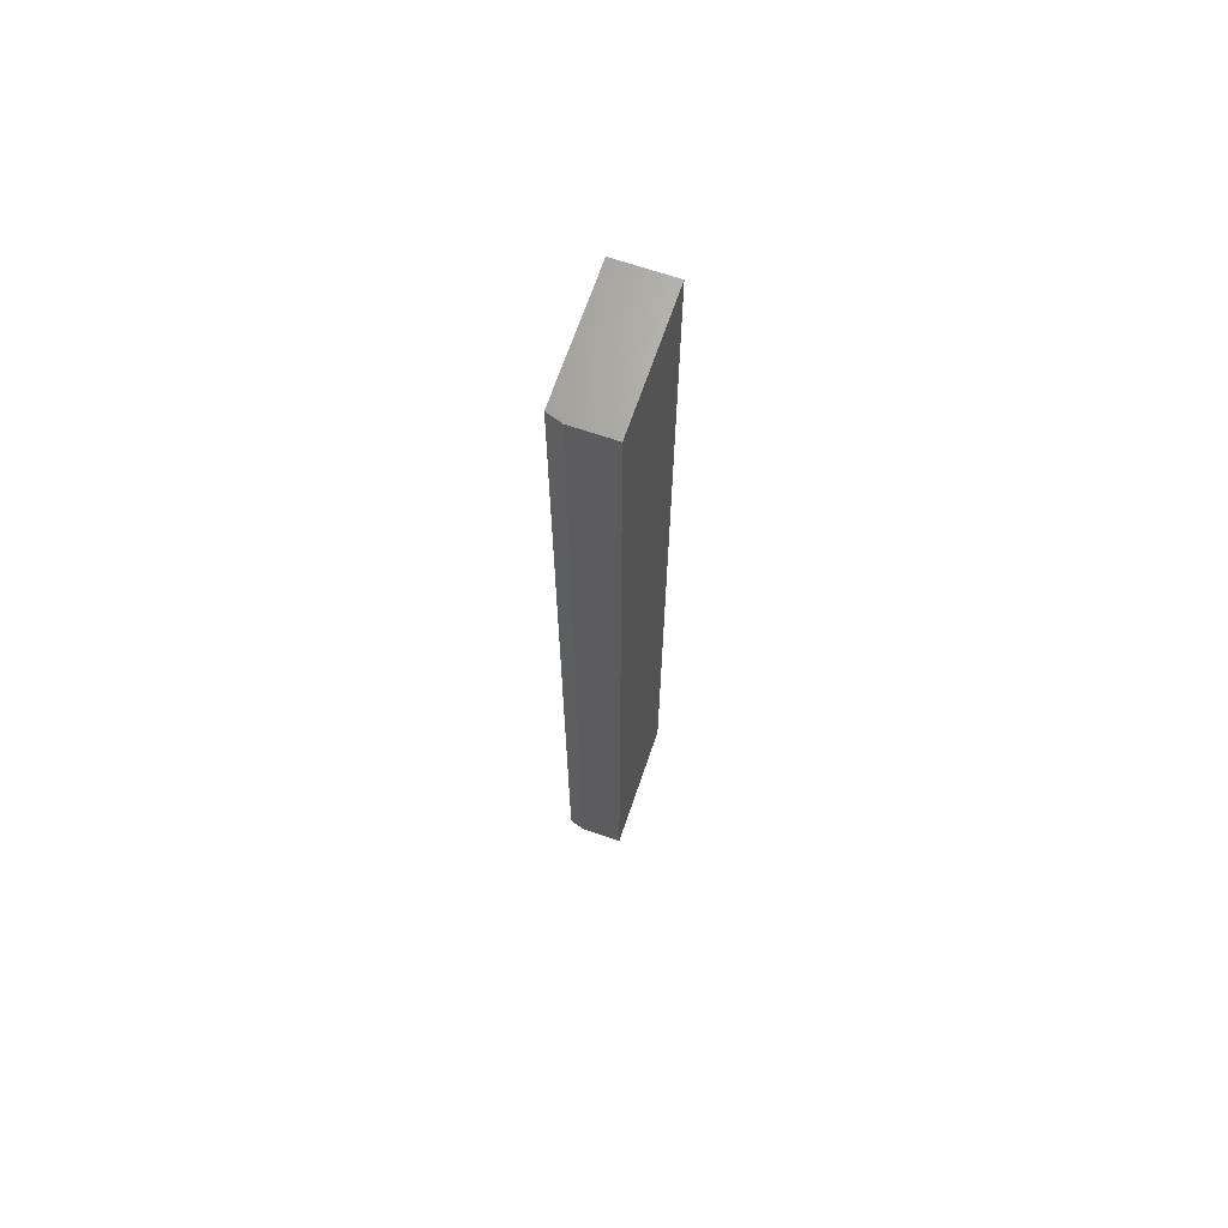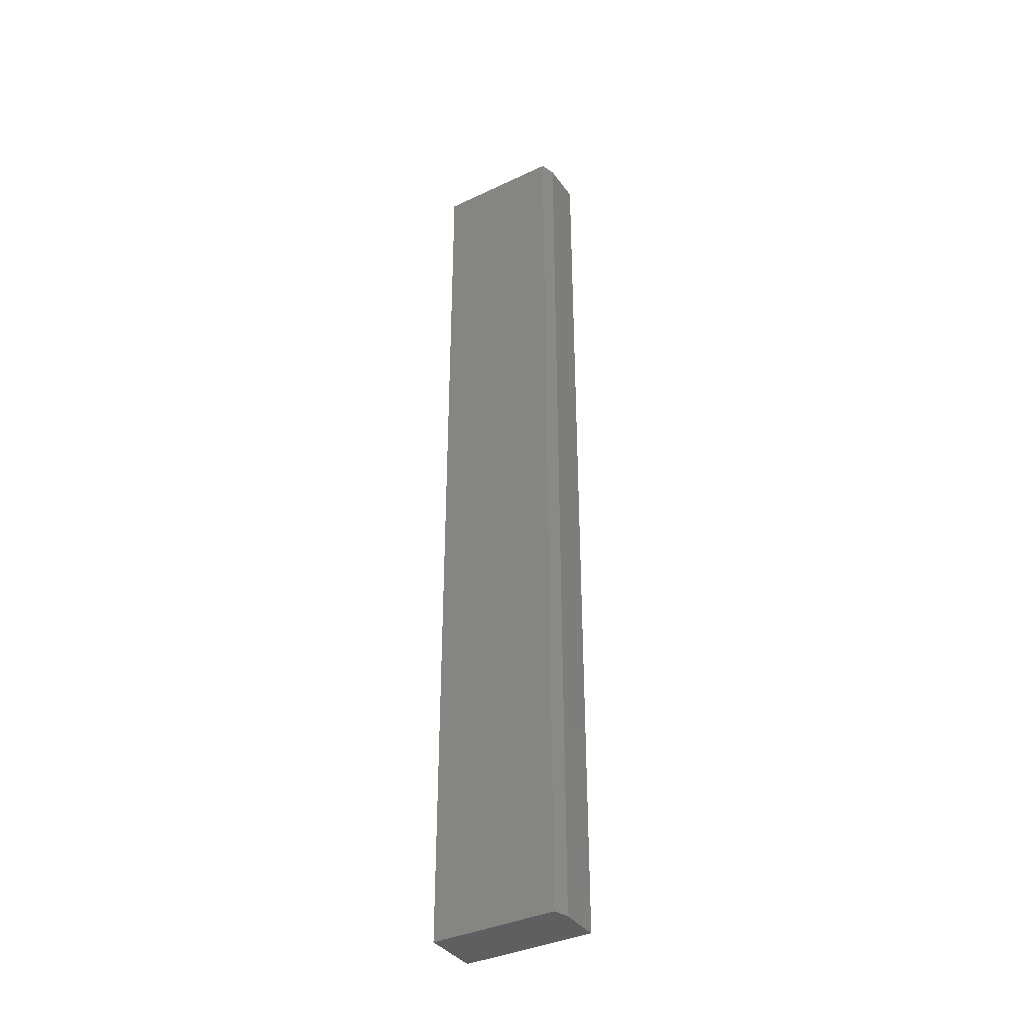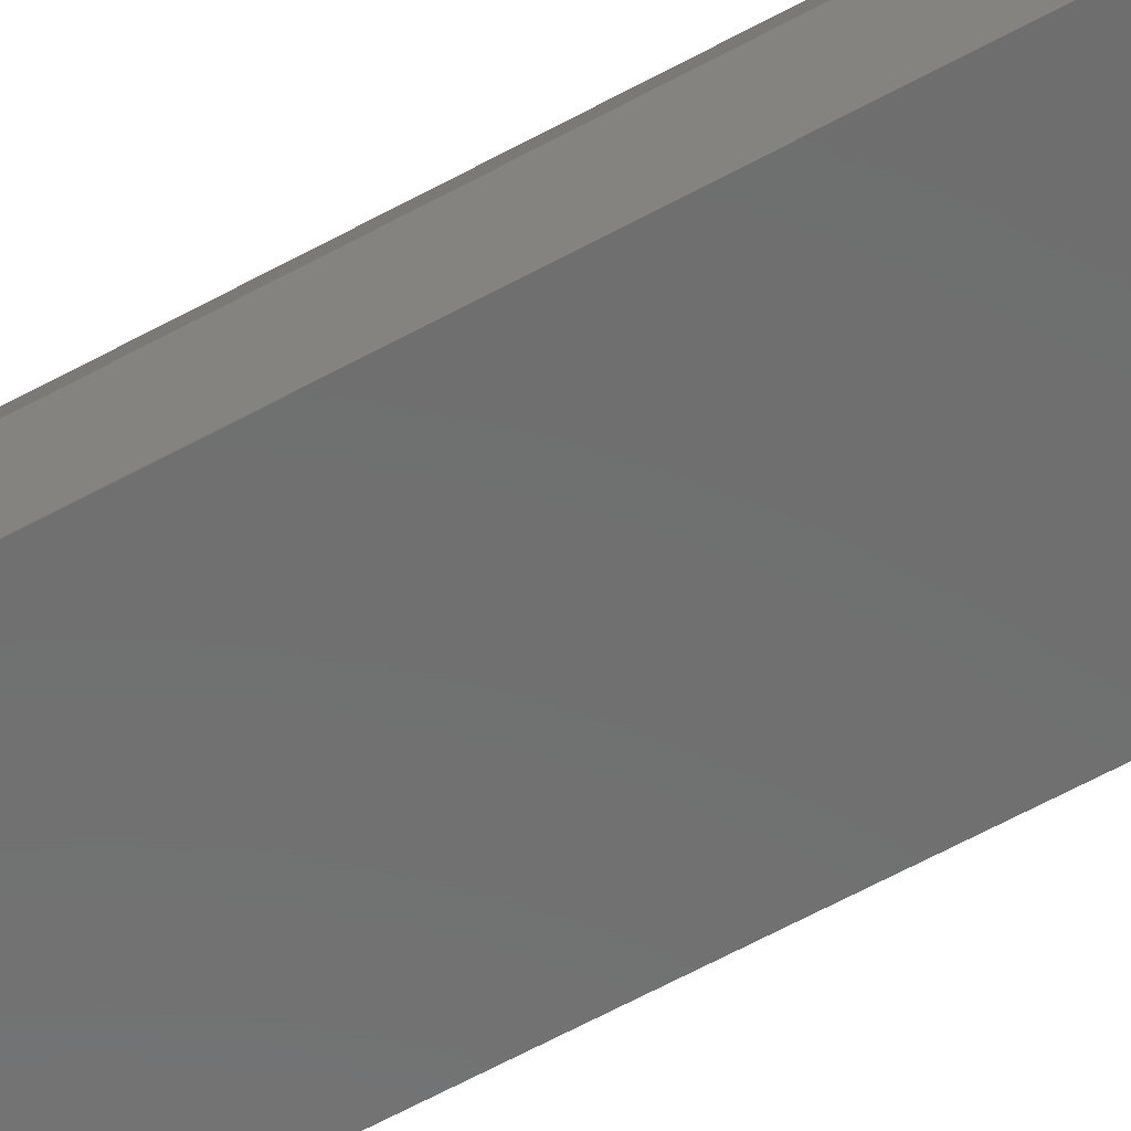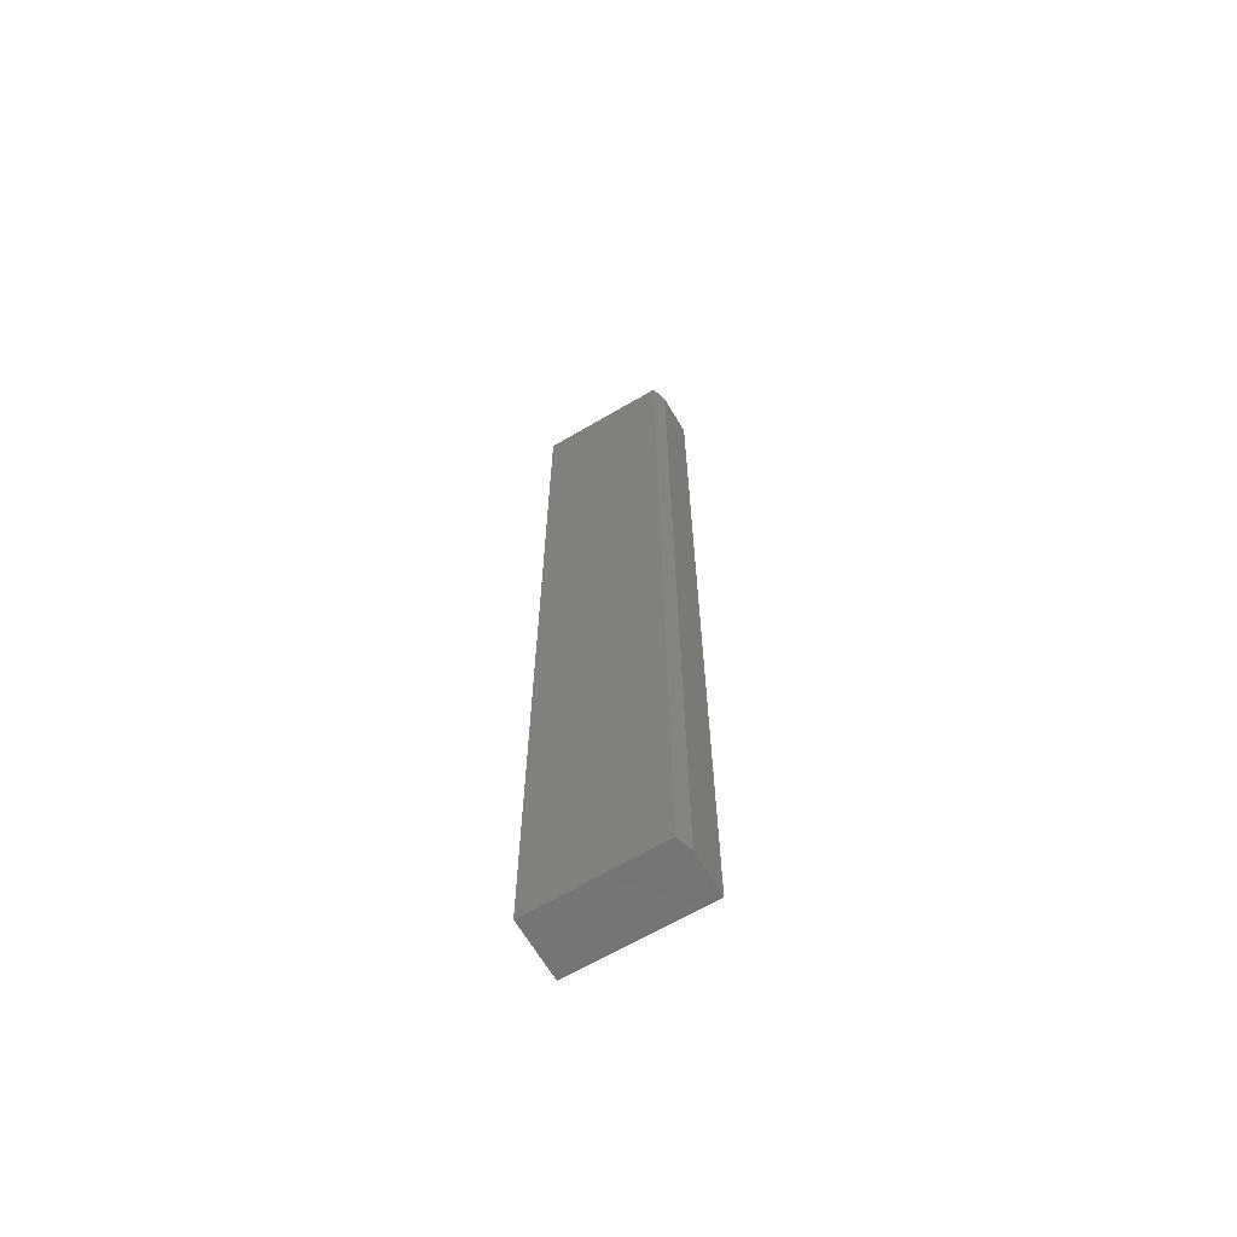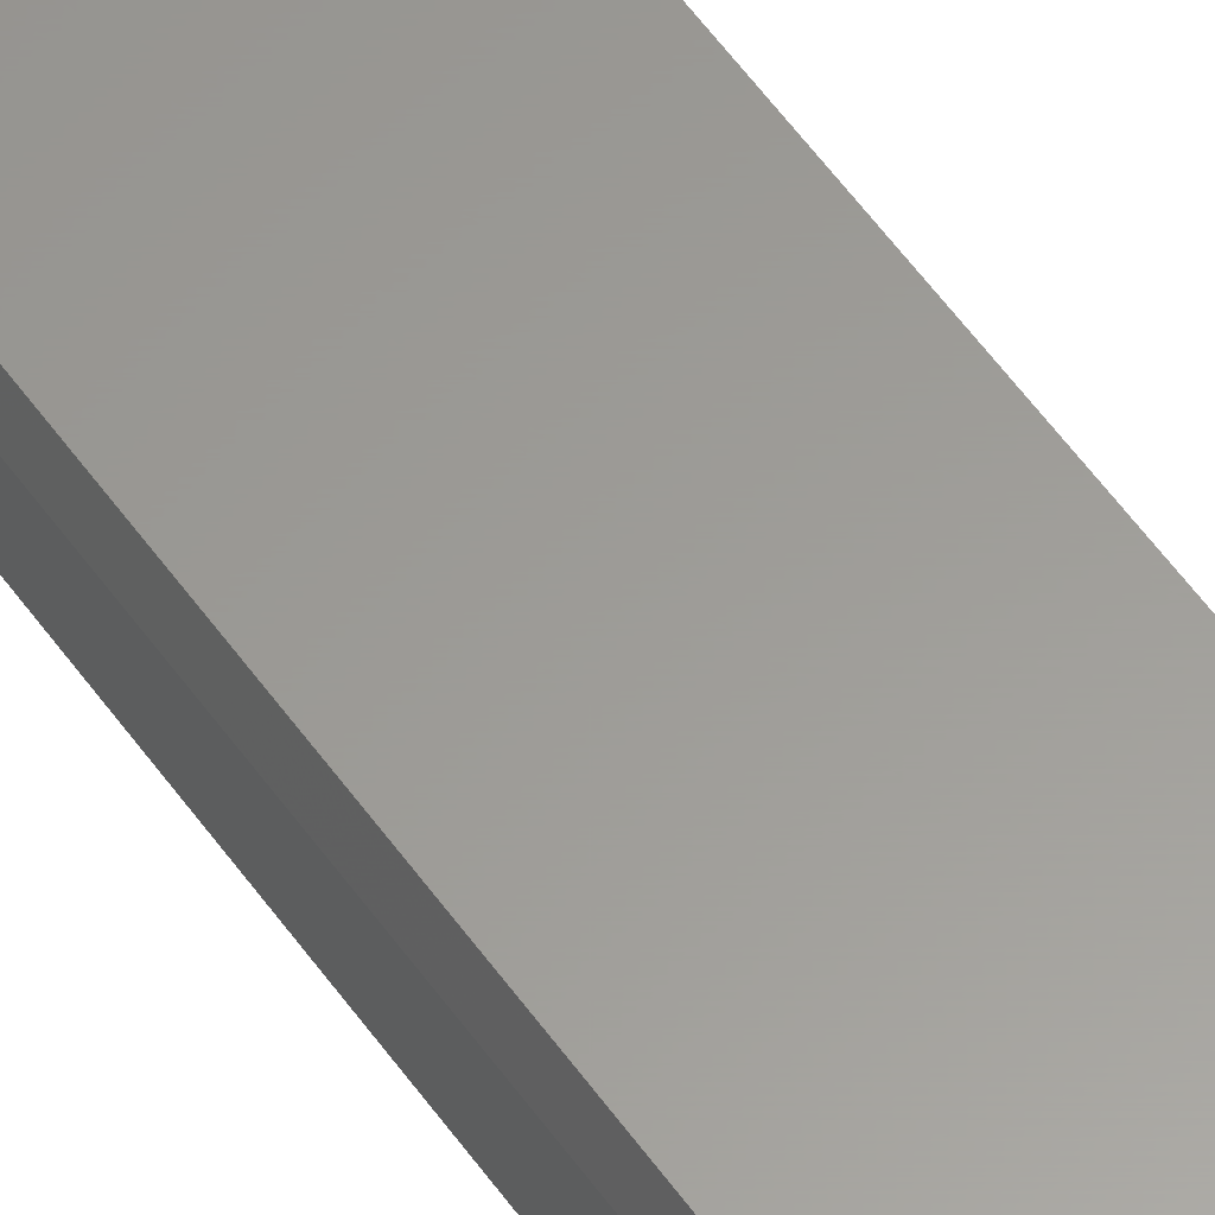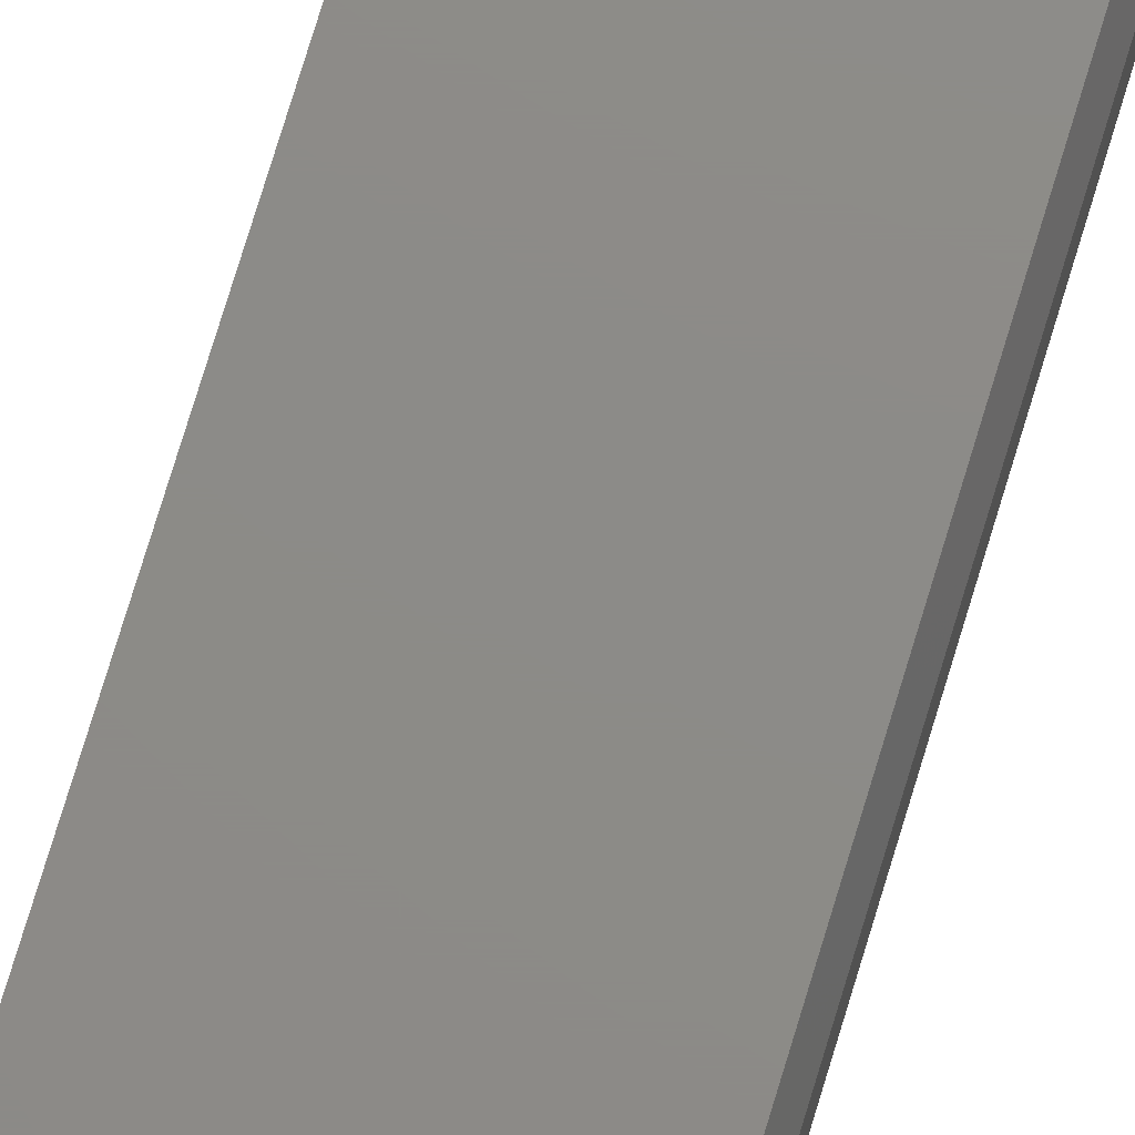
<metadata>
{"format":"stl","ext":"stl","renderer":"f3d","projection":"perspective","resolution":1024,"background":"white","views":[{"elev":68.0,"azim":108.9,"up":"+Y"},{"elev":-37.3,"azim":31.3,"up":"+Y"},{"elev":-59.4,"azim":119.8,"up":"+Z"},{"elev":-66.0,"azim":30.5,"up":"+Y"},{"elev":60.2,"azim":144.0,"up":"+Z"},{"elev":76.1,"azim":16.9,"up":"+Z"}]}
</metadata>
<code>
# stl→obj: 10 verts, 16 faces
v -0.1024 -0.75 -0.03988
v 0.1024 -0.75 -0.03988
v -0.1024 -0.75 0.04893
v 0.1024 -0.75 0.02549
v 0.09457 -0.75 0.04893
v 0.09457 0.75 0.04893
v 0.1024 0.75 0.02549
v -0.1024 0.75 0.04893
v 0.1024 0.75 -0.03988
v -0.1024 0.75 -0.03988
f 1 2 3
f 3 2 4
f 3 4 5
f 6 7 8
f 8 7 9
f 8 9 10
f 6 8 5
f 5 8 3
f 9 7 2
f 2 7 4
f 4 7 5
f 5 7 6
f 8 10 3
f 3 10 1
f 10 9 1
f 1 9 2

</code>
